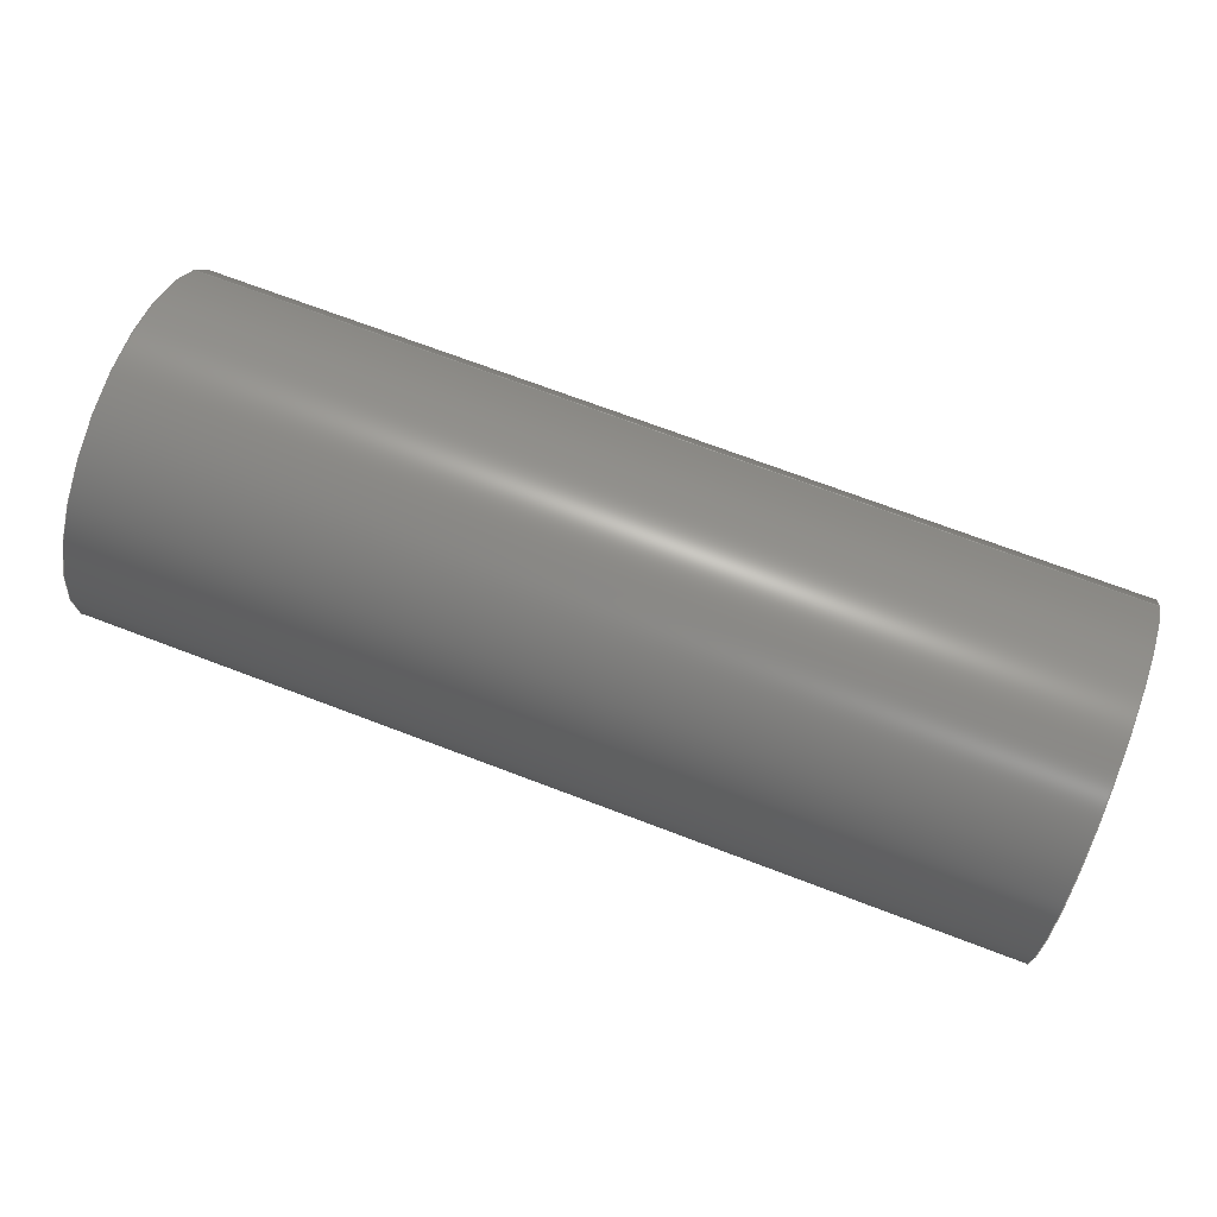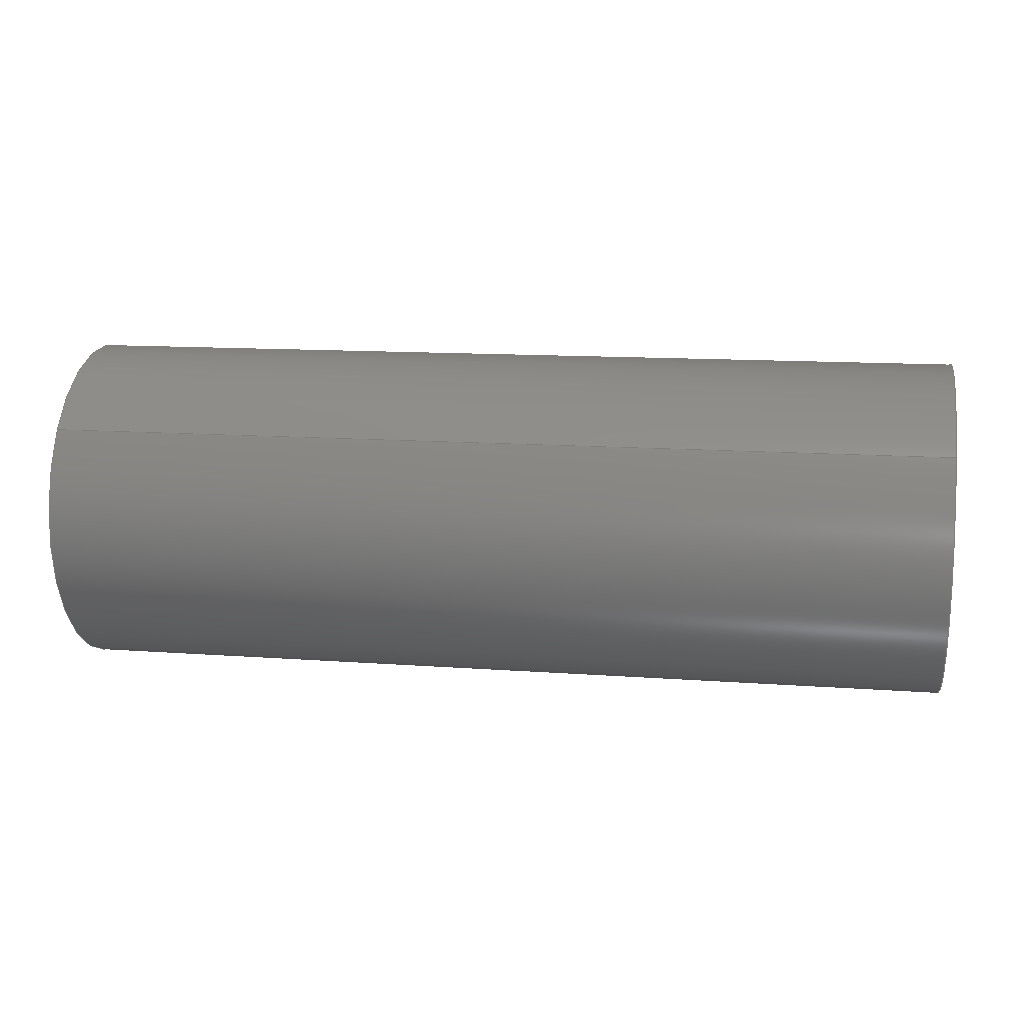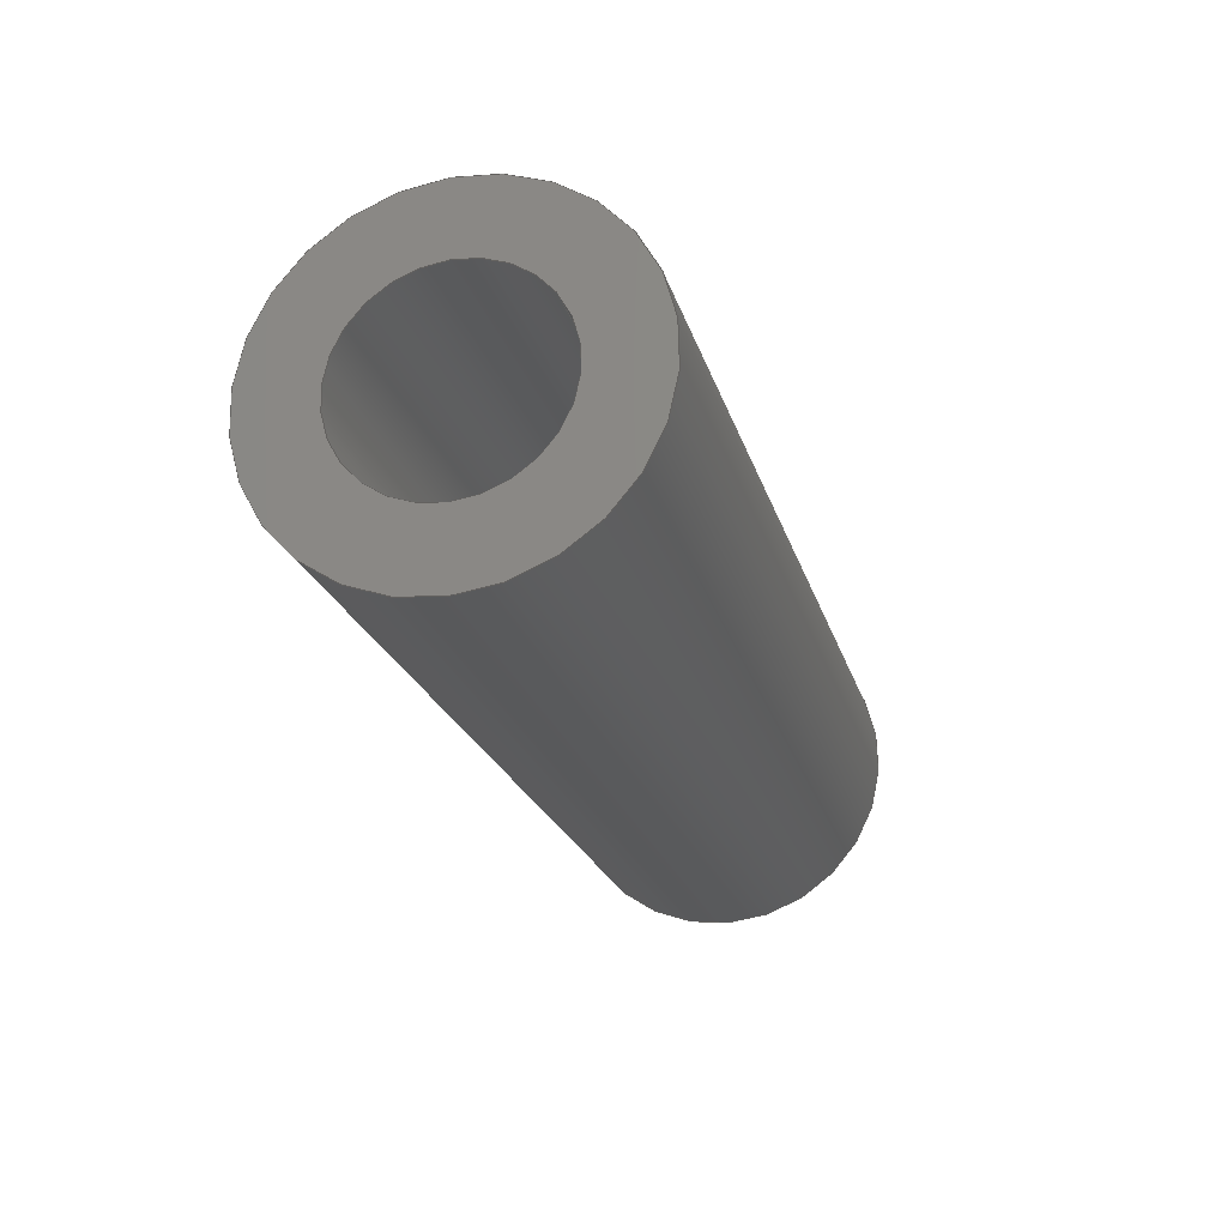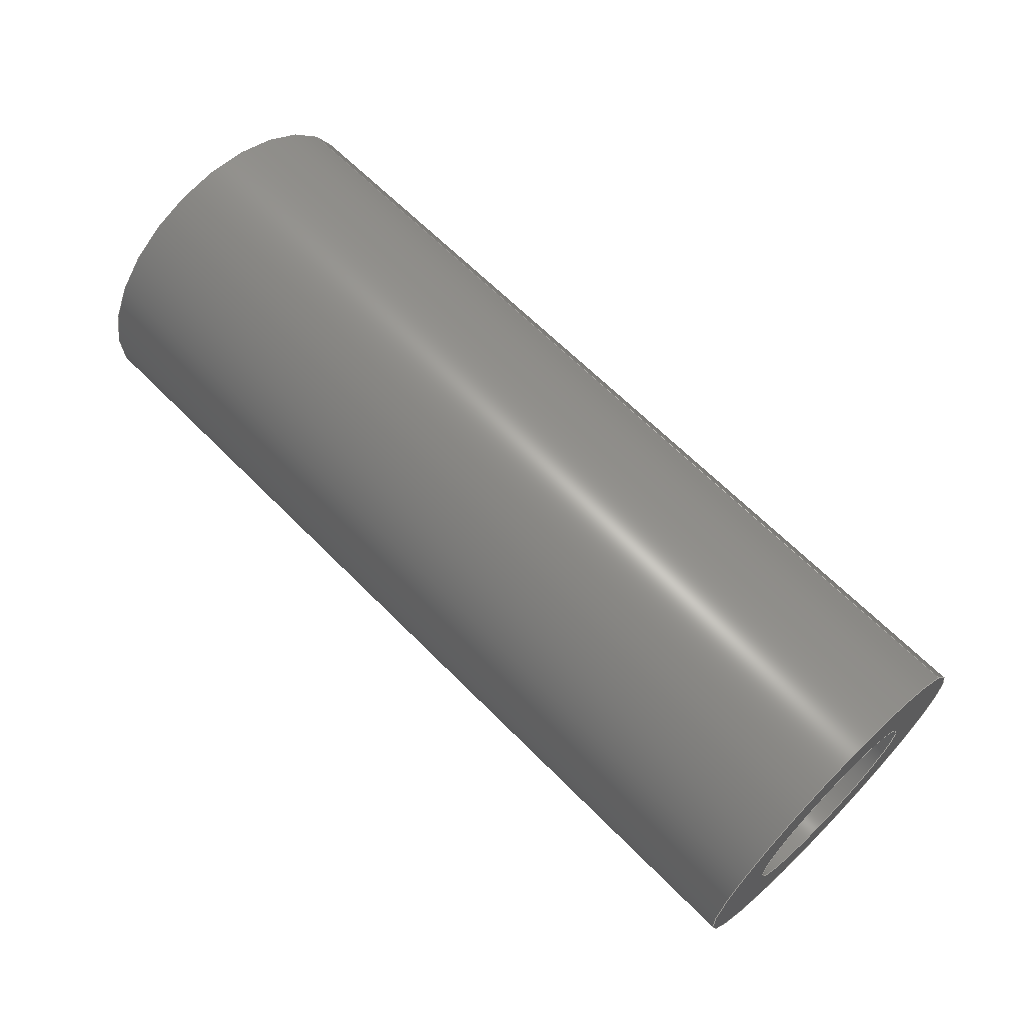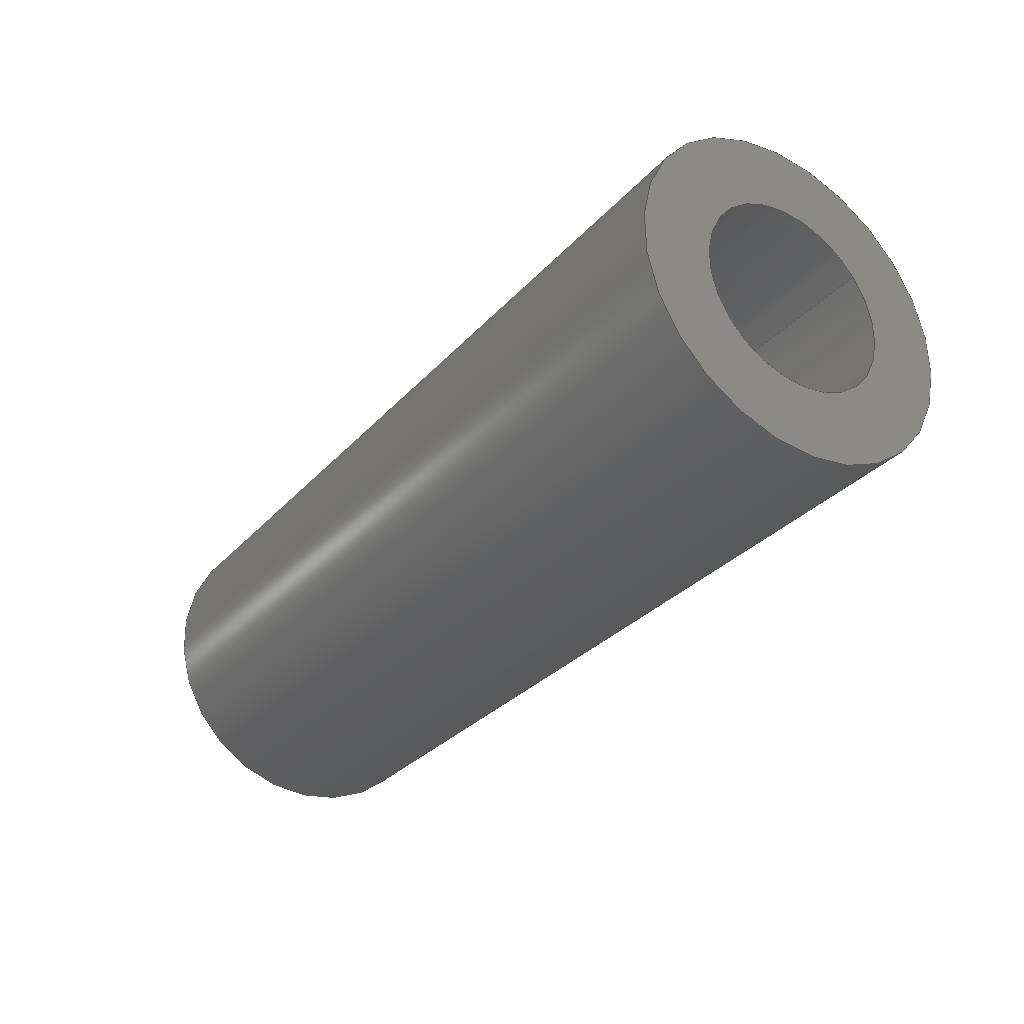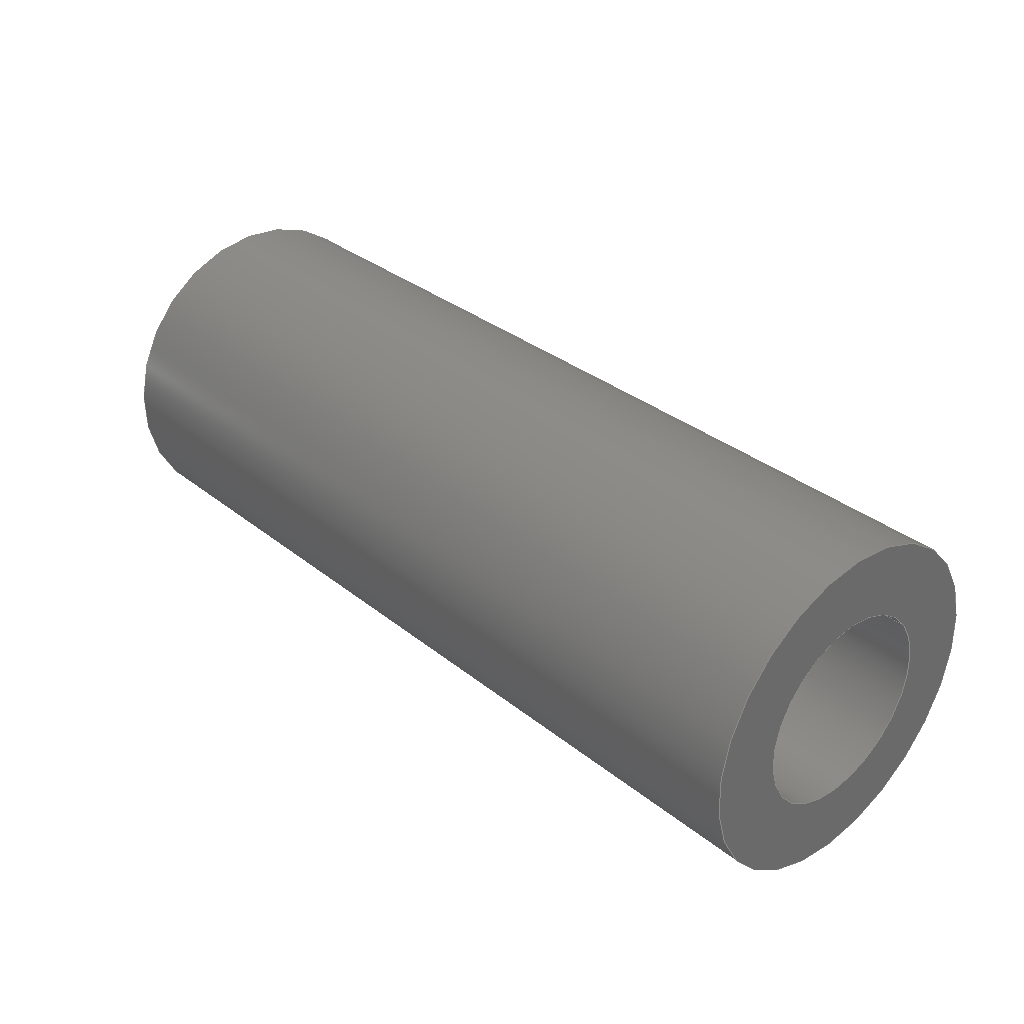
<metadata>
{"format":"step","ext":"step","renderer":"f3d","projection":"perspective","resolution":1024,"background":"white","views":[{"elev":71.1,"azim":-159.2,"up":"+Z"},{"elev":12.5,"azim":9.9,"up":"+Z"},{"elev":-22.6,"azim":-75.0,"up":"+Z"},{"elev":64.5,"azim":-134.5,"up":"+Z"},{"elev":-31.1,"azim":-124.1,"up":"+Z"},{"elev":33.3,"azim":-132.5,"up":"+Z"}]}
</metadata>
<code>
ISO-10303-21;
DATA;
#1=PROPERTY_DEFINITION_REPRESENTATION(#5,#3);
#2=PROPERTY_DEFINITION_REPRESENTATION(#6,#4);
#3=REPRESENTATION('',(#7),#108);
#4=REPRESENTATION('',(#8),#108);
#5=PROPERTY_DEFINITION('pmi validation property','',#113);
#6=PROPERTY_DEFINITION('pmi validation property','',#113);
#7=VALUE_REPRESENTATION_ITEM('number of annotations',COUNT_MEASURE(0));
#8=VALUE_REPRESENTATION_ITEM('number of views',COUNT_MEASURE(0));
#9=SHAPE_REPRESENTATION_RELATIONSHIP('','',#66,#10);
#10=ADVANCED_BREP_SHAPE_REPRESENTATION('',(#64),#108);
#11=CYLINDRICAL_SURFACE('',#74,0.001191);
#12=CYLINDRICAL_SURFACE('',#75,0.0006906);
#13=ORIENTED_EDGE('',*,*,#21,.T.);
#14=ORIENTED_EDGE('',*,*,#22,.F.);
#15=ORIENTED_EDGE('',*,*,#23,.F.);
#16=ORIENTED_EDGE('',*,*,#24,.T.);
#17=ORIENTED_EDGE('',*,*,#21,.F.);
#18=ORIENTED_EDGE('',*,*,#24,.F.);
#19=ORIENTED_EDGE('',*,*,#22,.T.);
#20=ORIENTED_EDGE('',*,*,#23,.T.);
#21=EDGE_CURVE('',#25,#25,#29,.F.);
#22=EDGE_CURVE('',#26,#26,#30,.F.);
#23=EDGE_CURVE('',#27,#27,#31,.T.);
#24=EDGE_CURVE('',#28,#28,#32,.T.);
#25=VERTEX_POINT('',#97);
#26=VERTEX_POINT('',#99);
#27=VERTEX_POINT('',#102);
#28=VERTEX_POINT('',#104);
#29=CIRCLE('',#69,0.001191);
#30=CIRCLE('',#70,0.0006906);
#31=CIRCLE('',#72,0.0006906);
#32=CIRCLE('',#73,0.001191);
#33=EDGE_LOOP('',(#13));
#34=EDGE_LOOP('',(#14));
#35=EDGE_LOOP('',(#15));
#36=EDGE_LOOP('',(#16));
#37=EDGE_LOOP('',(#17));
#38=EDGE_LOOP('',(#18));
#39=EDGE_LOOP('',(#19));
#40=EDGE_LOOP('',(#20));
#41=FACE_BOUND('',#33,.T.);
#42=FACE_BOUND('',#34,.T.);
#43=FACE_BOUND('',#35,.T.);
#44=FACE_BOUND('',#36,.T.);
#45=FACE_BOUND('',#37,.T.);
#46=FACE_BOUND('',#38,.T.);
#47=FACE_BOUND('',#39,.T.);
#48=FACE_BOUND('',#40,.T.);
#49=PLANE('',#68);
#50=PLANE('',#71);
#51=ADVANCED_FACE('',(#41,#42),#49,.F.);
#52=ADVANCED_FACE('',(#43,#44),#50,.T.);
#53=ADVANCED_FACE('',(#45,#46),#11,.T.);
#54=ADVANCED_FACE('',(#47,#48),#12,.F.);
#55=CLOSED_SHELL('',(#51,#52,#53,#54));
#56=STYLED_ITEM('',(#57),#64);
#57=PRESENTATION_STYLE_ASSIGNMENT((#58));
#58=SURFACE_STYLE_USAGE(.BOTH.,#59);
#59=SURFACE_SIDE_STYLE('',(#60));
#60=SURFACE_STYLE_FILL_AREA(#61);
#61=FILL_AREA_STYLE('',(#62));
#62=FILL_AREA_STYLE_COLOUR('',#63);
#63=DRAUGHTING_PRE_DEFINED_COLOUR('black');
#64=MANIFOLD_SOLID_BREP('Part 146',#55);
#65=SHAPE_DEFINITION_REPRESENTATION(#113,#66);
#66=SHAPE_REPRESENTATION('Part 146',(#67),#108);
#67=AXIS2_PLACEMENT_3D('',#94,#76,#77);
#68=AXIS2_PLACEMENT_3D('',#95,#78,#79);
#69=AXIS2_PLACEMENT_3D('',#96,#80,#81);
#70=AXIS2_PLACEMENT_3D('',#98,#82,#83);
#71=AXIS2_PLACEMENT_3D('',#100,#84,#85);
#72=AXIS2_PLACEMENT_3D('',#101,#86,#87);
#73=AXIS2_PLACEMENT_3D('',#103,#88,#89);
#74=AXIS2_PLACEMENT_3D('',#105,#90,#91);
#75=AXIS2_PLACEMENT_3D('',#106,#92,#93);
#76=DIRECTION('',(0,0,1));
#77=DIRECTION('',(1,0,0));
#78=DIRECTION('',(1,1.84e-17,1.109e-17));
#79=DIRECTION('',(1.136e-17,-0.891,0.454));
#80=DIRECTION('',(1,1.84e-17,1.109e-17));
#81=DIRECTION('',(8.372e-18,-0.809,0.5878));
#82=DIRECTION('',(1,1.84e-17,1.109e-17));
#83=DIRECTION('',(8.372e-18,-0.809,0.5878));
#84=DIRECTION('',(1,1.84e-17,1.109e-17));
#85=DIRECTION('',(8.372e-18,-0.809,0.5878));
#86=DIRECTION('',(1,1.84e-17,1.109e-17));
#87=DIRECTION('',(8.372e-18,-0.809,0.5878));
#88=DIRECTION('',(1,1.84e-17,1.109e-17));
#89=DIRECTION('',(8.372e-18,-0.809,0.5878));
#90=DIRECTION('',(1,1.84e-17,1.109e-17));
#91=DIRECTION('',(8.372e-18,-0.809,0.5878));
#92=DIRECTION('',(1,1.84e-17,1.109e-17));
#93=DIRECTION('',(8.372e-18,-0.809,0.5878));
#94=CARTESIAN_POINT('',(0,0,0));
#95=CARTESIAN_POINT('',(0.03767,-0.3195,0.0942));
#96=CARTESIAN_POINT('',(0.03767,-0.1908,0.01424));
#97=CARTESIAN_POINT('',(0.03767,-0.1918,0.01494));
#98=CARTESIAN_POINT('',(0.03767,-0.1908,0.01424));
#99=CARTESIAN_POINT('',(0.03767,-0.1914,0.01464));
#100=CARTESIAN_POINT('',(0.04402,-0.1768,0.0335));
#101=CARTESIAN_POINT('',(0.04402,-0.1908,0.01424));
#102=CARTESIAN_POINT('',(0.04402,-0.1914,0.01464));
#103=CARTESIAN_POINT('',(0.04402,-0.1908,0.01424));
#104=CARTESIAN_POINT('',(0.04402,-0.1918,0.01494));
#105=CARTESIAN_POINT('',(0.03767,-0.1908,0.01424));
#106=CARTESIAN_POINT('',(0.03767,-0.1908,0.01424));
#107=MECHANICAL_DESIGN_GEOMETRIC_PRESENTATION_REPRESENTATION('',(#56),#108);
#108=(
GEOMETRIC_REPRESENTATION_CONTEXT(3)
GLOBAL_UNCERTAINTY_ASSIGNED_CONTEXT((#109))
GLOBAL_UNIT_ASSIGNED_CONTEXT((#112,#111,#110))
REPRESENTATION_CONTEXT('Part 146','TOP_LEVEL_ASSEMBLY_PART')
);
#109=UNCERTAINTY_MEASURE_WITH_UNIT(LENGTH_MEASURE(5e-06),#112,
'DISTANCE_ACCURACY_VALUE','Maximum Tolerance applied to model');
#110=(
NAMED_UNIT(*)
SI_UNIT($,.STERADIAN.)
SOLID_ANGLE_UNIT()
);
#111=(
NAMED_UNIT(*)
PLANE_ANGLE_UNIT()
SI_UNIT($,.RADIAN.)
);
#112=(
LENGTH_UNIT()
NAMED_UNIT(*)
SI_UNIT($,.METRE.)
);
#113=PRODUCT_DEFINITION_SHAPE('','',#114);
#114=PRODUCT_DEFINITION('','',#116,#115);
#115=PRODUCT_DEFINITION_CONTEXT('',#122,'design');
#116=PRODUCT_DEFINITION_FORMATION_WITH_SPECIFIED_SOURCE('','',#118,
 .NOT_KNOWN.);
#117=PRODUCT_RELATED_PRODUCT_CATEGORY('','',(#118));
#118=PRODUCT('Part 146','Part 146','Part 146',(#120));
#119=PRODUCT_CATEGORY('','');
#120=PRODUCT_CONTEXT('',#122,'mechanical');
#121=APPLICATION_PROTOCOL_DEFINITION('international standard',
'automotive_design',2010,#122);
#122=APPLICATION_CONTEXT(
'core data for automotive mechanical design processes');
ENDSEC;
END-ISO-10303-21;

</code>
